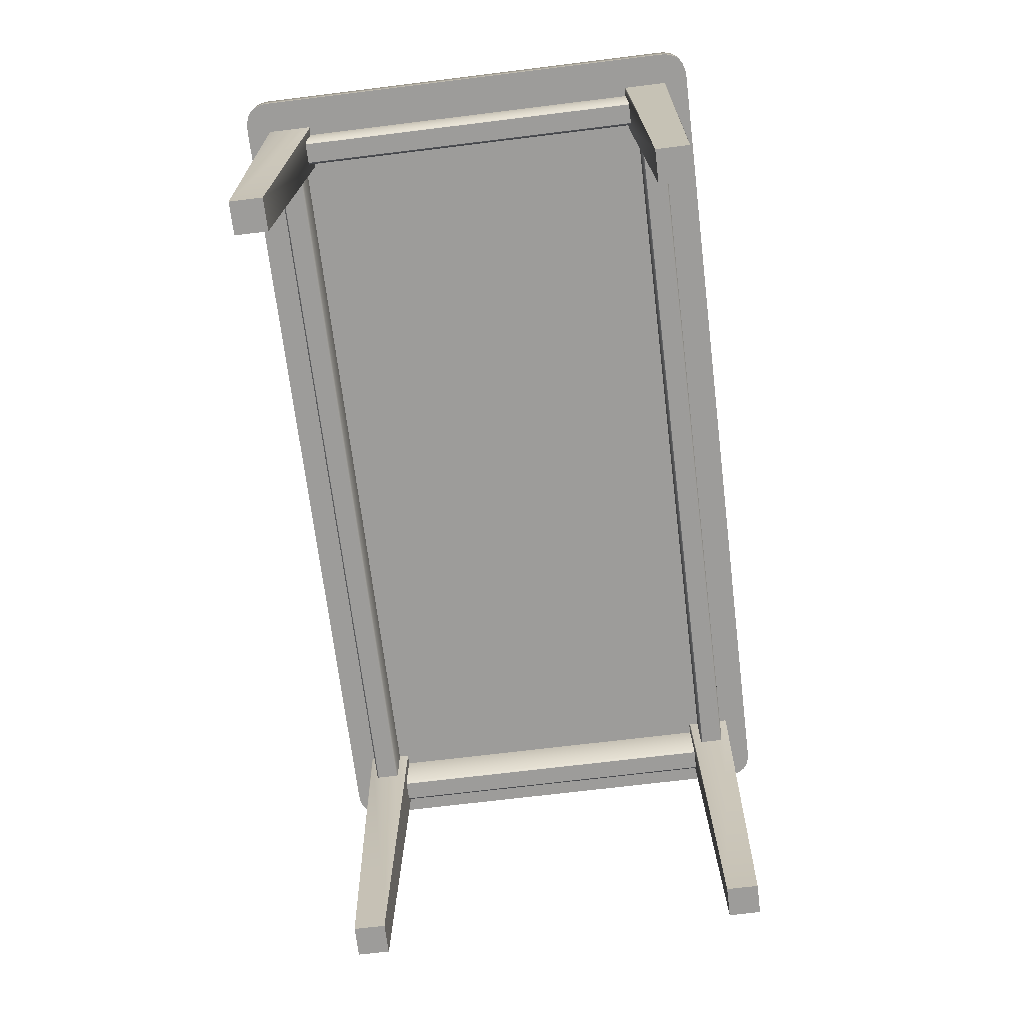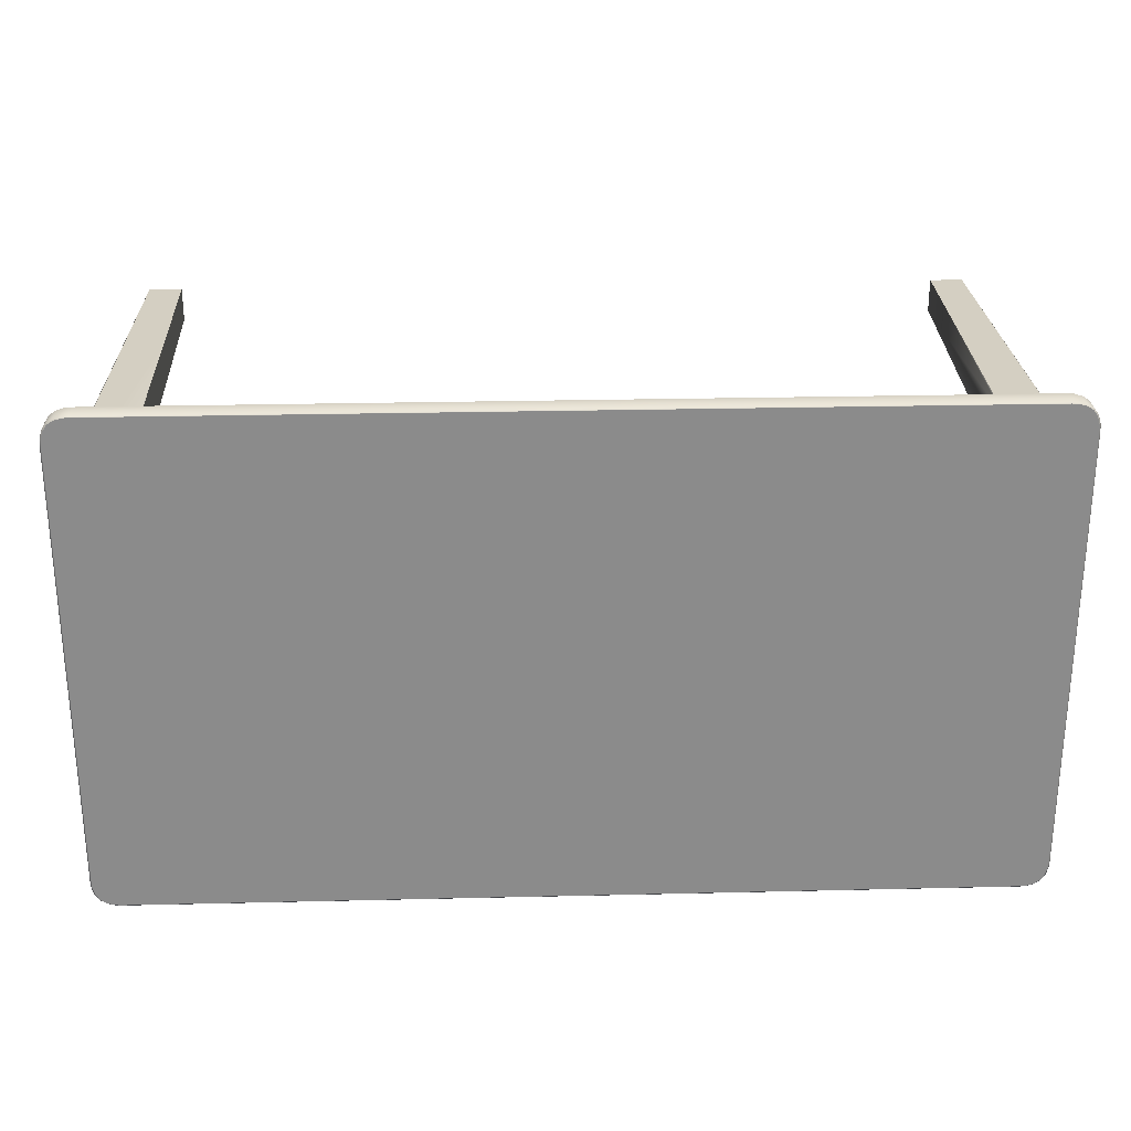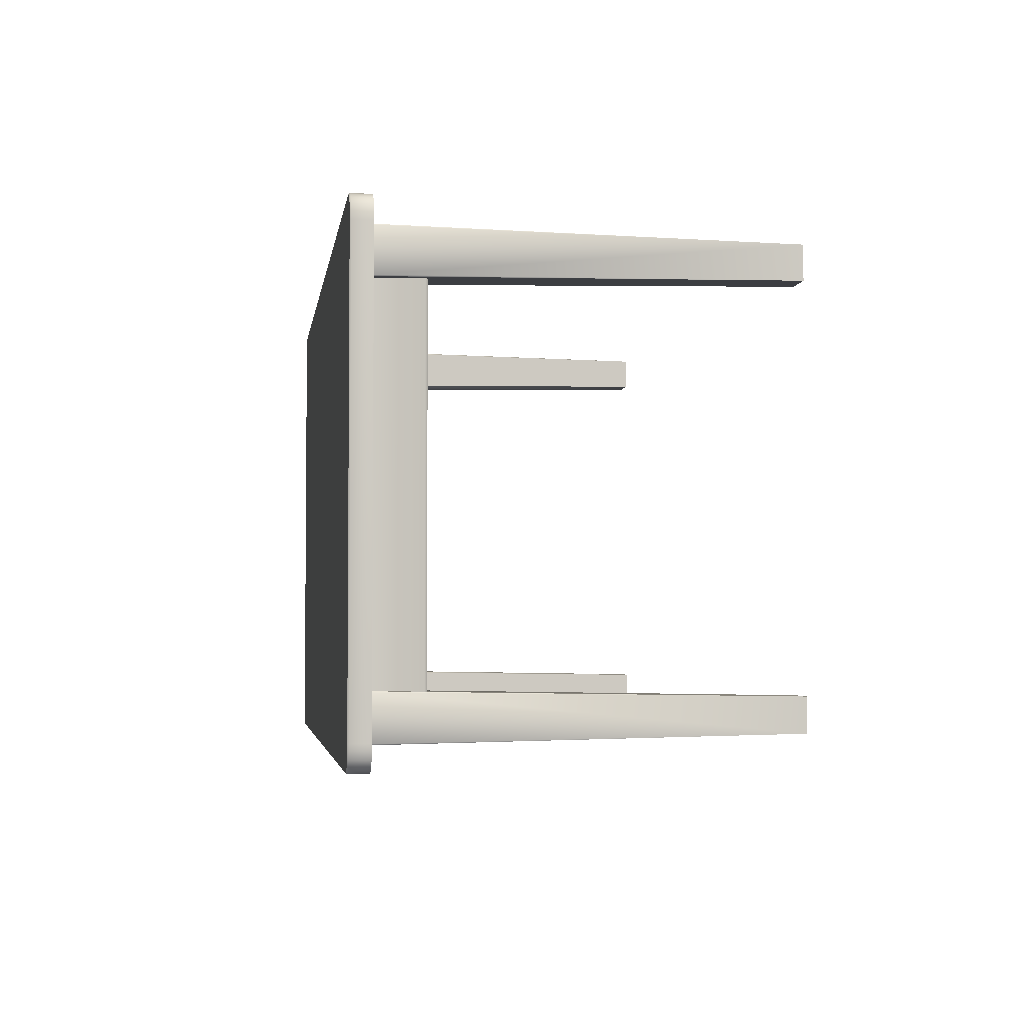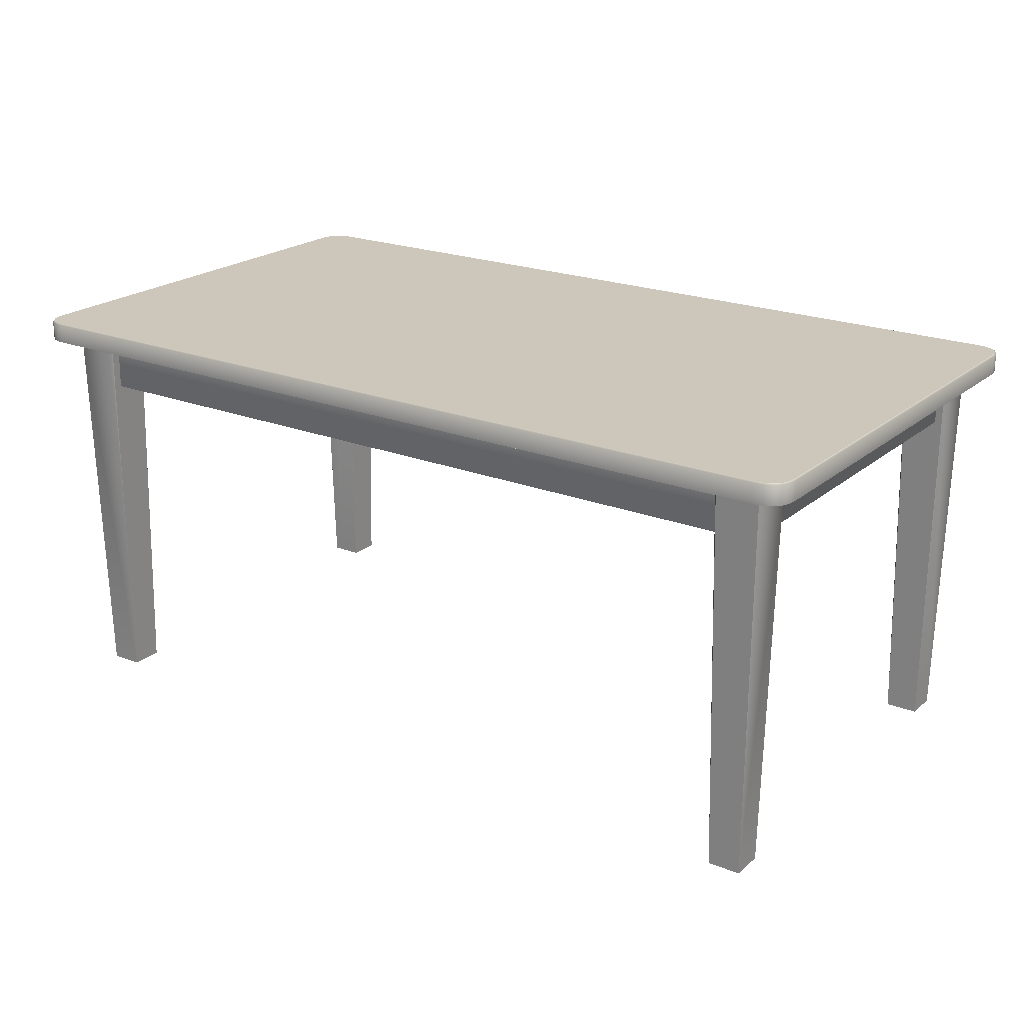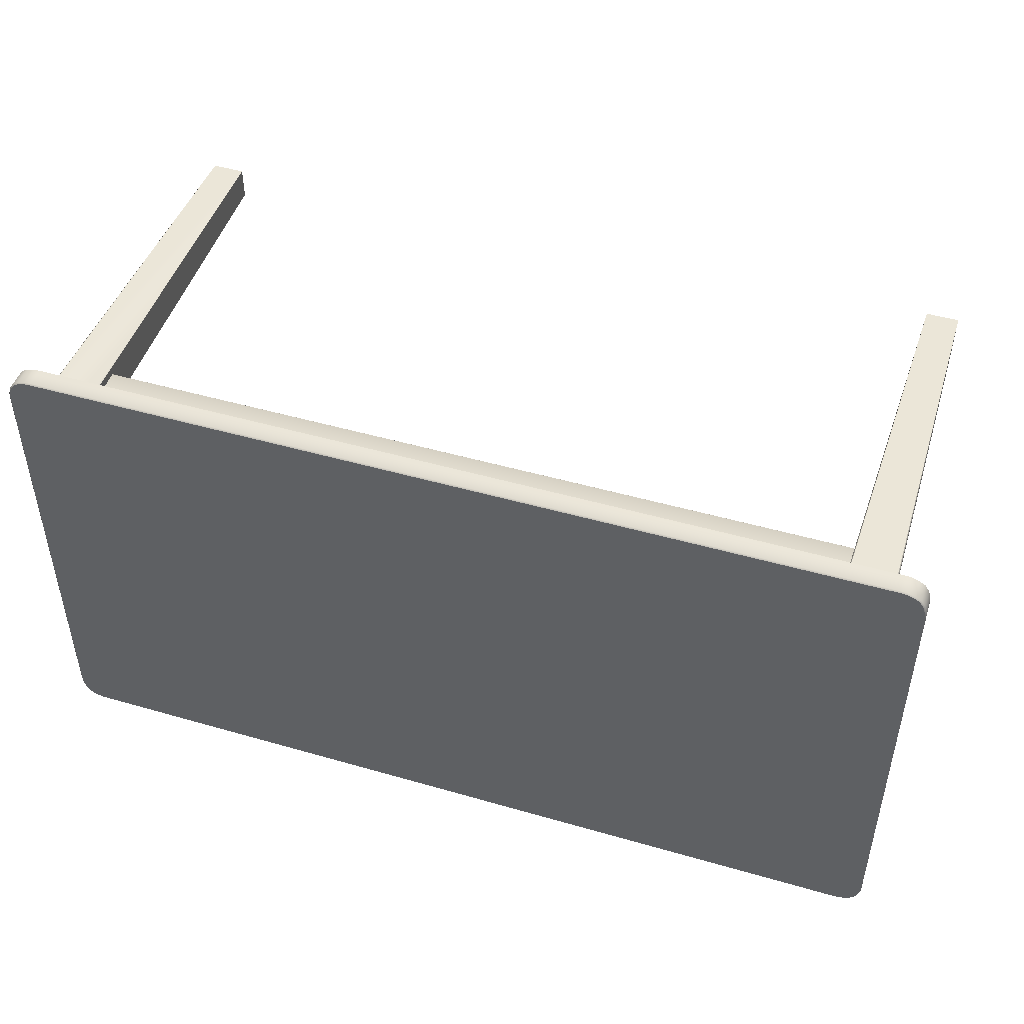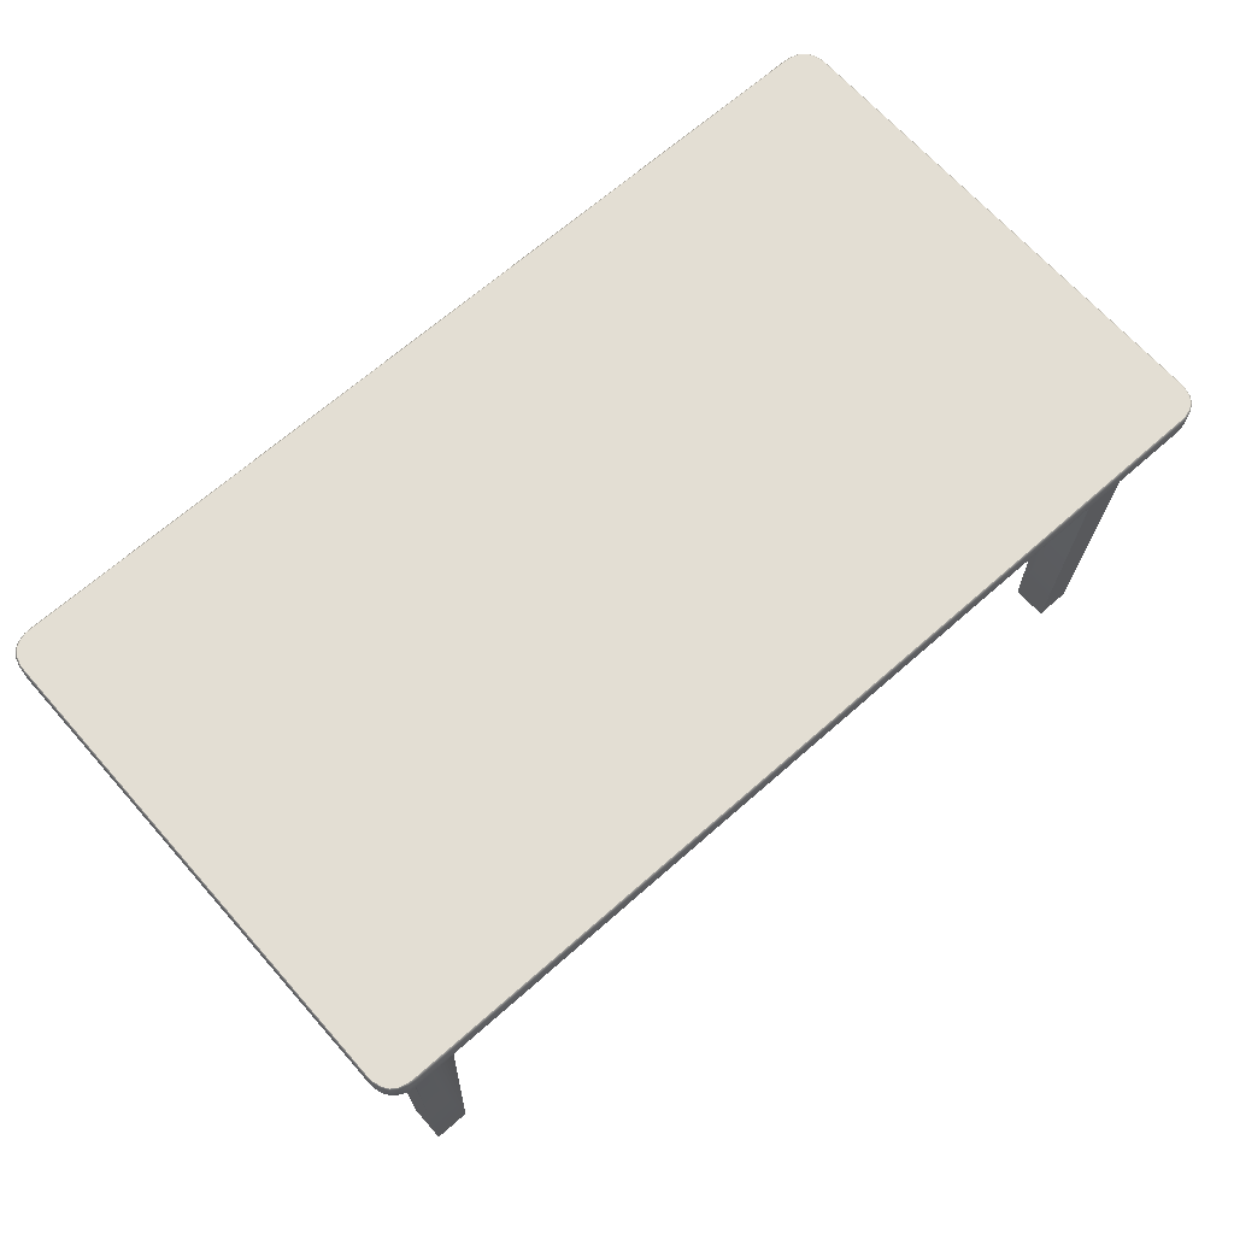
<metadata>
{"format":"obj","ext":"obj","renderer":"f3d","projection":"perspective","resolution":1024,"background":"white","views":[{"elev":-70.2,"azim":97.0,"up":"+Y"},{"elev":26.4,"azim":177.9,"up":"+Z"},{"elev":-3.3,"azim":-98.2,"up":"+Z"},{"elev":21.5,"azim":-145.1,"up":"+Y"},{"elev":47.2,"azim":-161.9,"up":"+Z"},{"elev":67.2,"azim":138.5,"up":"+Y"}]}
</metadata>
<code>
g Layer_01
v -83.7 29.37 44.41
v -83.7 29.37 44.41
v -80.84 0.0021 43.91
v -80.84 0.0021 43.91
v -80.84 0.0021 43.91
v -80.43 29.37 44.41
v -80.43 29.37 44.41
v -80.34 29.37 44.33
v -80.84 0.0021 41.44
v -80.84 0.0021 41.44
v -80.84 0.0021 41.44
v -80.34 29.37 41.02
v -80.43 29.37 40.94
v -80.43 29.37 40.94
v -83.29 0.0021 41.44
v -83.29 0.0021 41.44
v -83.29 0.0021 41.44
v -83.7 29.37 40.94
v -83.7 29.37 40.94
v -83.79 29.37 41.02
v -83.29 0.0021 43.91
v -83.29 0.0021 43.91
v -83.29 0.0021 43.91
v -83.79 29.37 44.33
v -20.28 29.37 44.41
v -20.28 29.37 44.41
v -23.15 0.0005219 43.91
v -23.15 0.0005219 43.91
v -23.15 0.0005219 43.91
v -20.7 0.0005219 43.91
v -20.7 0.0005219 43.91
v -20.7 0.0005219 43.91
v -23.65 29.37 44.33
v -23.65 29.37 44.33
v -23.15 0.0005219 41.44
v -23.15 0.0005219 41.44
v -23.15 0.0005219 41.44
v -23.56 29.37 40.94
v -20.7 0.0005219 41.44
v -20.7 0.0005219 41.44
v -20.7 0.0005219 41.44
v -20.2 29.37 41.02
v -20.2 29.37 44.33
v -23.56 29.37 44.41
v -23.65 29.37 41.02
v -23.65 29.37 41.02
v -20.28 29.37 40.94
v -20.28 29.37 40.94
v -83.7 29.37 10.41
v -83.7 29.37 10.41
v -80.84 0.001311 10.91
v -80.84 0.001311 10.91
v -80.84 0.001311 10.91
v -83.29 0.001311 10.91
v -83.29 0.001311 10.91
v -83.29 0.001311 10.91
v -80.34 29.37 10.49
v -80.84 0.001311 13.38
v -80.84 0.001311 13.38
v -80.84 0.001311 13.38
v -80.43 29.37 13.89
v -83.29 0.001311 13.38
v -83.29 0.001311 13.38
v -83.29 0.001311 13.38
v -83.79 29.37 13.8
v -83.79 29.37 10.49
v -80.43 29.37 10.41
v -80.43 29.37 10.41
v -80.34 29.37 13.8
v -80.34 29.37 13.8
v -83.7 29.37 13.89
v -83.7 29.37 13.89
v -20.28 29.37 10.41
v -23.15 0.001311 10.91
v -23.15 0.001311 10.91
v -23.15 0.001311 10.91
v -23.56 29.37 10.41
v -23.65 29.37 10.49
v -23.65 29.37 10.49
v -23.15 0.001311 13.38
v -23.15 0.001311 13.38
v -23.15 0.001311 13.38
v -23.65 29.37 13.8
v -23.65 29.37 13.8
v -23.56 29.37 13.89
v -20.7 0.001311 13.38
v -20.7 0.001311 13.38
v -20.7 0.001311 13.38
v -20.28 29.37 13.89
v -20.2 29.37 13.8
v -20.2 29.37 13.8
v -20.7 0.001311 10.91
v -20.7 0.001311 10.91
v -20.7 0.001311 10.91
v -20.2 29.37 10.49
v -20.2 29.37 10.49
v -81.2 29.39 41.09
v -81.2 25.7 13.59
v -81.2 29.39 13.59
v -81.38 25.52 41.09
v -81.38 25.52 41.09
v -82.93 25.52 13.59
v -82.93 25.52 13.59
v -81.38 25.52 13.59
v -81.38 25.52 13.59
v -83.11 25.7 41.09
v -83.11 29.39 13.59
v -83.11 25.7 13.59
v -81.2 25.7 41.09
v -82.93 25.52 41.09
v -82.93 25.52 41.09
v -22.79 29.39 41.09
v -22.79 25.7 13.59
v -22.79 25.7 41.09
v -22.61 25.52 41.09
v -22.61 25.52 41.09
v -21.06 25.52 13.59
v -21.06 25.52 13.59
v -21.06 25.52 41.09
v -21.06 25.52 41.09
v -20.88 25.7 41.09
v -20.88 29.39 13.59
v -20.88 29.39 41.09
v -22.61 25.52 13.59
v -22.61 25.52 13.59
v -20.88 25.7 13.59
v -80.61 25.51 43.52
v -80.61 25.51 43.52
v -23.38 25.51 41.83
v -23.38 25.51 41.83
v -23.38 25.51 43.52
v -23.38 25.51 43.52
v -80.61 25.63 41.71
v -23.38 29.36 41.71
v -23.38 25.63 41.71
v -23.38 29.36 43.64
v -80.61 25.63 43.64
v -23.38 25.63 43.64
v -80.61 25.51 11.31
v -80.61 25.51 11.31
v -23.38 25.51 12.99
v -23.38 25.51 12.99
v -80.61 25.51 12.99
v -80.61 25.51 12.99
v -80.61 25.63 13.11
v -23.38 29.36 13.11
v -80.61 29.36 13.11
v -23.38 29.36 11.19
v -80.61 25.63 11.19
v -80.61 29.36 11.19
v -23.38 25.63 11.19
v -86.09 30.88 44.15
v -86.09 30.88 44.15
v -85.6 30.88 45.64
v -85.6 30.88 45.64
v -85.6 30.88 45.64
v -86.09 30.88 10.67
v -86.09 30.88 10.67
v -19.87 30.78 46.22
v -19.87 30.88 46.13
v -19.87 30.88 46.13
v -84.11 30.88 46.13
v -84.11 30.88 46.13
v -17.81 30.78 10.67
v -17.9 30.88 10.67
v -17.9 30.88 10.67
v -17.9 30.88 44.15
v -17.9 30.88 44.15
v -86.18 30.78 44.16
v -84.12 30.78 8.6
v -84.11 30.88 8.694
v -84.11 30.88 8.694
v -19.87 30.88 8.694
v -19.87 30.88 8.694
v -84.12 30.78 46.22
v -84.59 30.88 46.1
v -84.59 30.88 46.1
v -17.81 30.78 44.16
v -17.93 30.88 44.63
v -17.93 30.88 44.63
v -86.18 30.78 10.67
v -86.06 30.88 10.19
v -86.06 30.88 10.19
v -19.87 30.78 8.6
v -19.4 30.88 8.725
v -19.4 30.88 8.725
v -86.15 30.78 44.64
v -86.06 30.88 44.63
v -86.06 30.88 44.63
v -85.97 30.78 45.24
v -85.89 30.88 45.2
v -85.89 30.88 45.2
v -85.67 30.78 45.71
v -85.67 30.78 45.71
v -85.2 30.78 46.01
v -85.16 30.88 45.93
v -85.16 30.88 45.93
v -84.6 30.78 46.19
v -19.39 30.78 46.19
v -19.4 30.88 46.1
v -19.4 30.88 46.1
v -18.79 30.78 46.01
v -18.83 30.88 45.93
v -18.83 30.88 45.93
v -18.32 30.78 45.71
v -18.32 30.78 45.71
v -18.39 30.88 45.64
v -18.39 30.88 45.64
v -18.39 30.88 45.64
v -18.02 30.78 45.24
v -18.1 30.88 45.2
v -18.1 30.88 45.2
v -17.84 30.78 44.64
v -84.6 30.78 8.632
v -84.59 30.88 8.725
v -84.59 30.88 8.725
v -85.2 30.78 8.809
v -85.16 30.88 8.895
v -85.16 30.88 8.895
v -85.67 30.78 9.116
v -85.67 30.78 9.116
v -85.6 30.88 9.183
v -85.6 30.88 9.183
v -85.6 30.88 9.183
v -85.97 30.78 9.584
v -85.89 30.88 9.624
v -85.89 30.88 9.624
v -86.15 30.78 10.18
v -17.84 30.78 10.18
v -17.93 30.88 10.19
v -17.93 30.88 10.19
v -18.02 30.78 9.584
v -18.1 30.88 9.624
v -18.1 30.88 9.624
v -18.32 30.78 9.116
v -18.32 30.78 9.116
v -18.39 30.88 9.183
v -18.39 30.88 9.183
v -18.39 30.88 9.183
v -18.79 30.78 8.809
v -18.83 30.88 8.895
v -18.83 30.88 8.895
v -19.39 30.78 8.632
v -84.12 29.33 46.22
v -84.12 29.33 46.22
v -19.87 29.33 46.22
v -19.87 29.33 46.22
v -17.81 29.33 44.16
v -17.81 29.33 44.16
v -17.81 29.33 10.67
v -17.81 29.33 10.67
v -86.18 29.33 10.67
v -86.18 29.33 10.67
v -86.18 29.33 44.16
v -86.18 29.33 44.16
v -19.87 29.33 8.6
v -19.87 29.33 8.6
v -84.12 29.33 8.6
v -84.12 29.33 8.6
v -84.6 29.33 46.19
v -84.6 29.33 46.19
v -17.84 29.33 44.64
v -17.84 29.33 44.64
v -86.15 29.33 10.18
v -86.15 29.33 10.18
v -19.39 29.33 8.632
v -19.39 29.33 8.632
v -86.15 29.33 44.64
v -86.15 29.33 44.64
v -85.97 29.33 45.24
v -85.97 29.33 45.24
v -85.67 29.33 45.71
v -85.67 29.33 45.71
v -85.67 29.33 45.71
v -85.2 29.33 46.01
v -85.2 29.33 46.01
v -19.39 29.33 46.19
v -19.39 29.33 46.19
v -18.79 29.33 46.01
v -18.79 29.33 46.01
v -18.32 29.33 45.71
v -18.32 29.33 45.71
v -18.32 29.33 45.71
v -18.02 29.33 45.24
v -18.02 29.33 45.24
v -84.6 29.33 8.632
v -84.6 29.33 8.632
v -85.2 29.33 8.809
v -85.2 29.33 8.809
v -85.67 29.33 9.116
v -85.67 29.33 9.116
v -85.67 29.33 9.116
v -85.97 29.33 9.584
v -85.97 29.33 9.584
v -17.84 29.33 10.18
v -17.84 29.33 10.18
v -18.02 29.33 9.584
v -18.02 29.33 9.584
v -18.32 29.33 9.116
v -18.32 29.33 9.116
v -18.32 29.33 9.116
v -18.79 29.33 8.809
v -18.79 29.33 8.809
v -83.11 29.39 41.09
v -22.79 29.39 13.59
v -80.61 25.51 41.83
v -80.61 25.51 41.83
v -80.61 29.36 41.71
v -80.61 29.36 43.64
v -23.38 25.51 11.31
v -23.38 25.51 11.31
v -23.38 25.63 13.11
f 1 3 6
f 8 9 12
f 13 15 18
f 20 22 24
f 16 11 23
f 2 24 22
f 4 8 7
f 9 14 12
f 17 20 19
f 25 27 30
f 33 35 28
f 38 39 36
f 42 31 40
f 32 29 37
f 26 31 43
f 44 34 27
f 46 38 36
f 48 42 40
f 49 51 54
f 57 58 52
f 61 62 59
f 65 55 63
f 56 53 60
f 50 55 66
f 68 57 52
f 69 61 59
f 72 65 63
f 73 76 77
f 78 81 83
f 85 86 89
f 91 92 96
f 87 82 93
f 73 95 94
f 76 79 77
f 80 85 84
f 86 90 89
f 97 98 99
f 100 102 104
f 106 107 108
f 109 105 98
f 111 108 103
f 112 113 114
f 115 117 119
f 121 122 123
f 114 125 116
f 120 126 121
f 127 129 131
f 133 134 135
f 136 137 138
f 138 128 132
f 130 133 135
f 139 141 143
f 145 146 147
f 148 149 150
f 151 140 149
f 142 145 144
f 152 154 157
f 159 160 162
f 164 166 168
f 169 153 158
f 170 171 173
f 175 162 177
f 178 168 180
f 181 158 183
f 184 173 186
f 187 189 153
f 190 192 189
f 193 155 192
f 195 197 156
f 198 177 197
f 199 201 160
f 202 204 201
f 205 208 204
f 210 212 209
f 213 180 212
f 214 215 171
f 217 219 215
f 220 223 219
f 225 227 224
f 228 183 227
f 229 231 166
f 232 234 231
f 235 238 234
f 240 242 239
f 243 186 242
f 159 245 247
f 164 249 251
f 169 253 255
f 170 257 259
f 175 261 245
f 178 262 249
f 181 265 253
f 184 267 257
f 187 255 268
f 190 268 271
f 193 271 273
f 195 274 276
f 198 276 261
f 199 247 278
f 202 278 280
f 205 280 282
f 210 283 285
f 213 285 262
f 214 259 287
f 217 287 289
f 220 289 291
f 225 292 294
f 228 294 265
f 229 251 295
f 232 295 298
f 235 298 300
f 240 301 303
f 243 303 267
f 244 258 246
f 161 200 174
f 165 233 237
f 207 211 167
f 256 266 246
f 248 284 281
f 299 297 250
f 163 161 172
f 176 163 216
f 196 176 218
f 154 196 222
f 152 191 154
f 222 226 157
f 244 260 258
f 272 270 254
f 252 293 290
f 200 185 174
f 203 241 185
f 207 237 241
f 167 165 237
f 266 277 246
f 302 279 277
f 299 281 279
f 250 248 281
f 260 286 258
f 275 288 286
f 272 290 288
f 254 252 290
f 1 21 3
f 8 4 9
f 13 10 15
f 20 17 22
f 11 5 23
f 25 44 27
f 33 45 35
f 38 47 39
f 42 43 31
f 37 41 32
f 49 67 51
f 57 70 58
f 61 71 62
f 65 66 55
f 60 64 56
f 73 94 76
f 78 75 81
f 85 80 86
f 91 88 92
f 82 74 93
f 97 109 98
f 100 110 102
f 106 304 107
f 109 101 105
f 111 106 108
f 112 305 113
f 115 124 117
f 121 126 122
f 114 113 125
f 120 118 126
f 127 306 129
f 133 308 134
f 136 309 137
f 138 137 128
f 130 307 133
f 139 310 141
f 145 312 146
f 148 151 149
f 151 311 140
f 142 312 145
f 154 222 157
f 162 175 159
f 168 178 164
f 158 181 169
f 173 184 170
f 177 198 175
f 180 213 178
f 183 228 181
f 186 243 184
f 153 169 187
f 189 187 190
f 192 190 193
f 156 194 195
f 197 195 198
f 160 159 199
f 201 199 202
f 204 202 205
f 209 206 210
f 212 210 213
f 171 170 214
f 215 214 217
f 219 217 220
f 224 221 225
f 227 225 228
f 166 164 229
f 231 229 232
f 234 232 235
f 239 236 240
f 242 240 243
f 159 175 245
f 164 178 249
f 169 181 253
f 170 184 257
f 175 198 261
f 178 213 262
f 181 228 265
f 184 243 267
f 187 169 255
f 190 187 268
f 193 190 271
f 195 194 274
f 198 195 276
f 199 159 247
f 202 199 278
f 205 202 280
f 210 206 283
f 213 210 285
f 214 170 259
f 217 214 287
f 220 217 289
f 225 221 292
f 228 225 294
f 229 164 251
f 232 229 295
f 235 232 298
f 240 236 301
f 243 240 303
f 258 256 246
f 165 230 233
f 211 179 167
f 248 263 284
f 297 296 250
f 161 174 172
f 163 172 216
f 176 216 218
f 196 218 222
f 152 188 191
f 226 182 157
f 270 269 254
f 252 264 293
f 200 203 185
f 203 207 241
f 207 167 237
f 266 302 277
f 302 299 279
f 299 250 281
f 260 275 286
f 275 272 288
f 272 254 290

</code>
